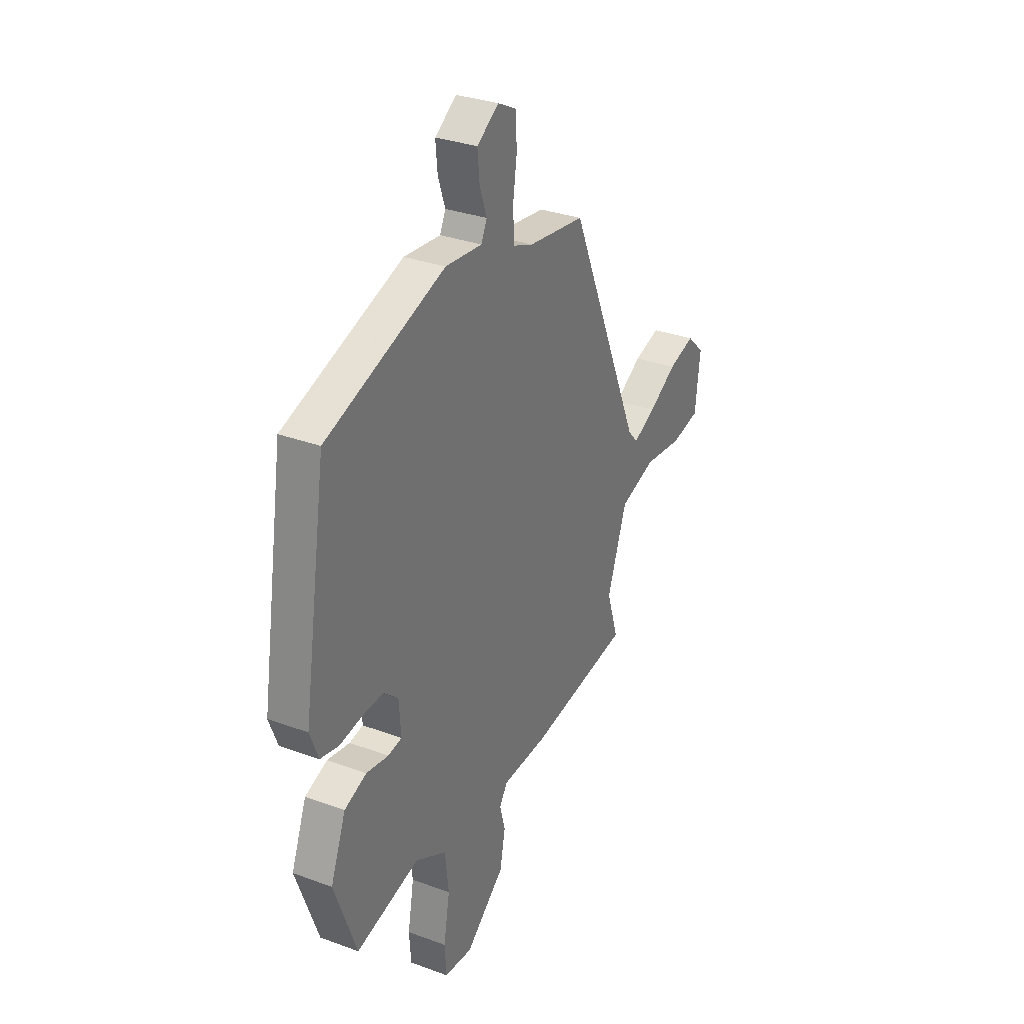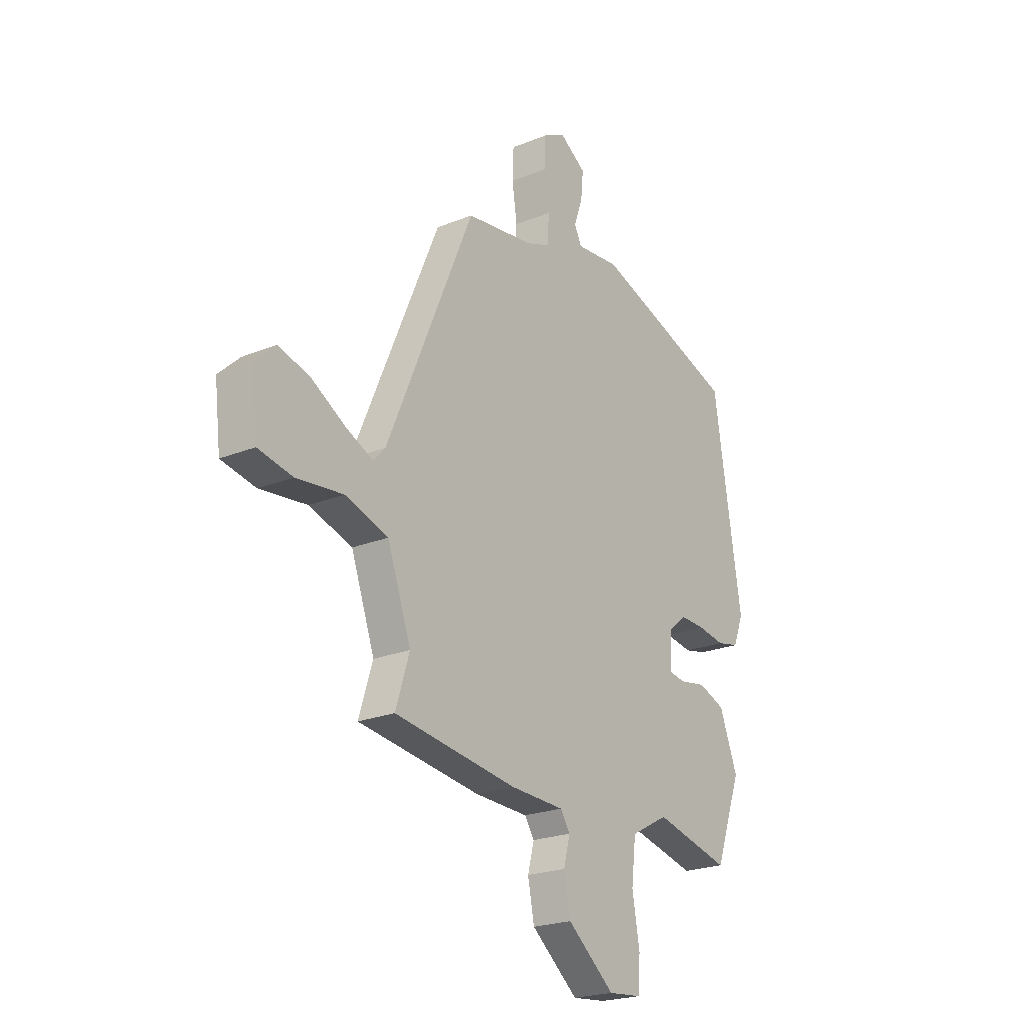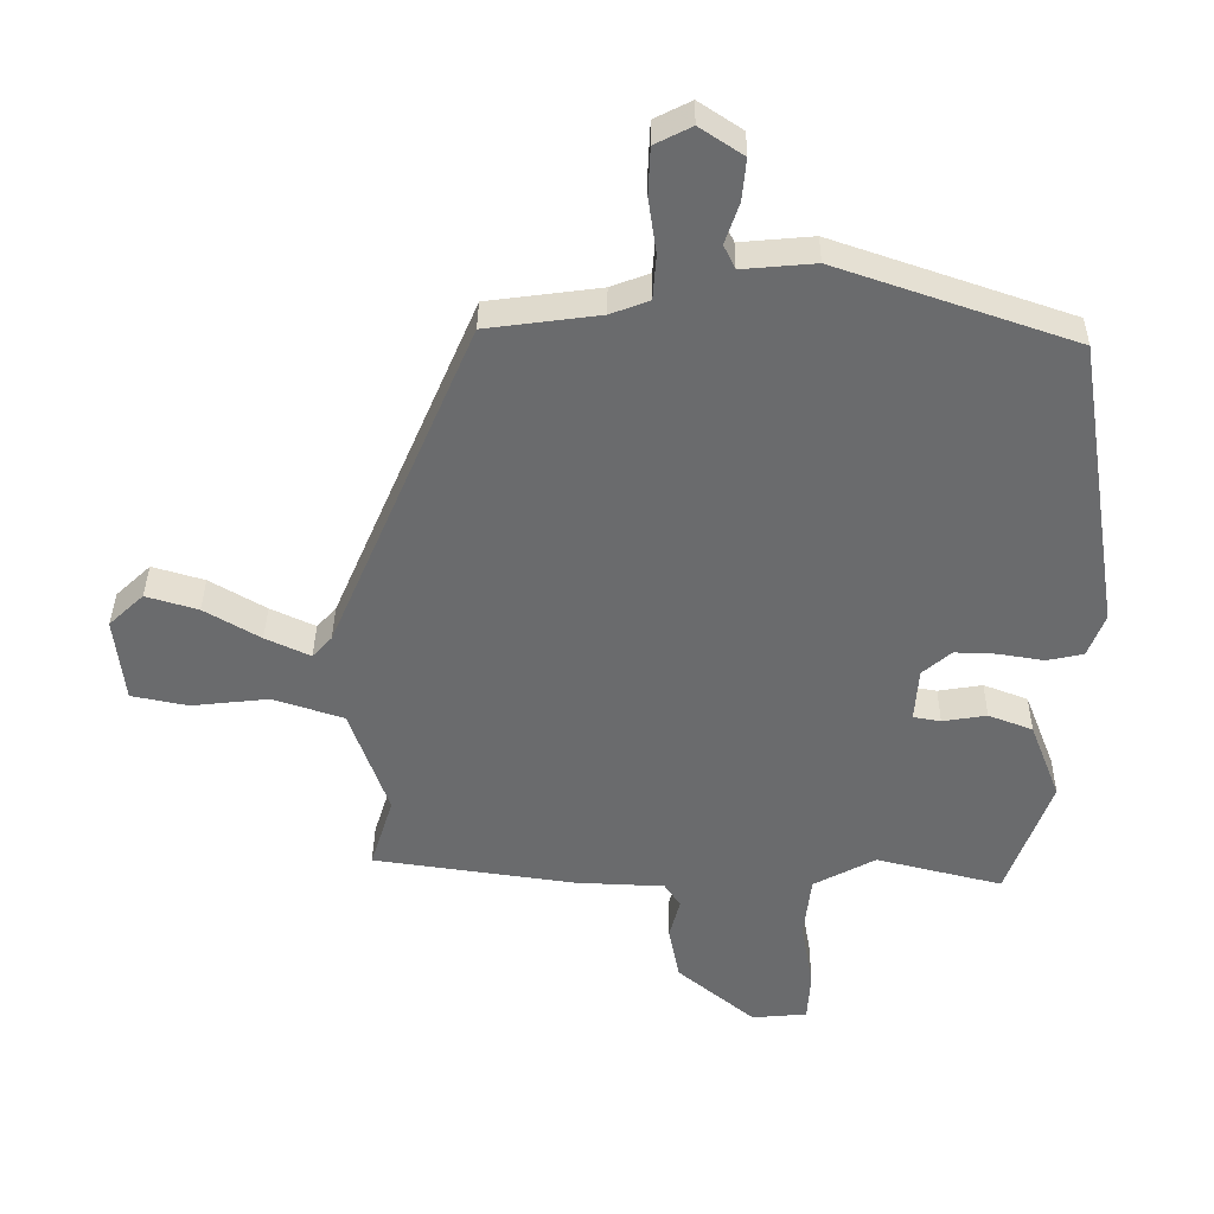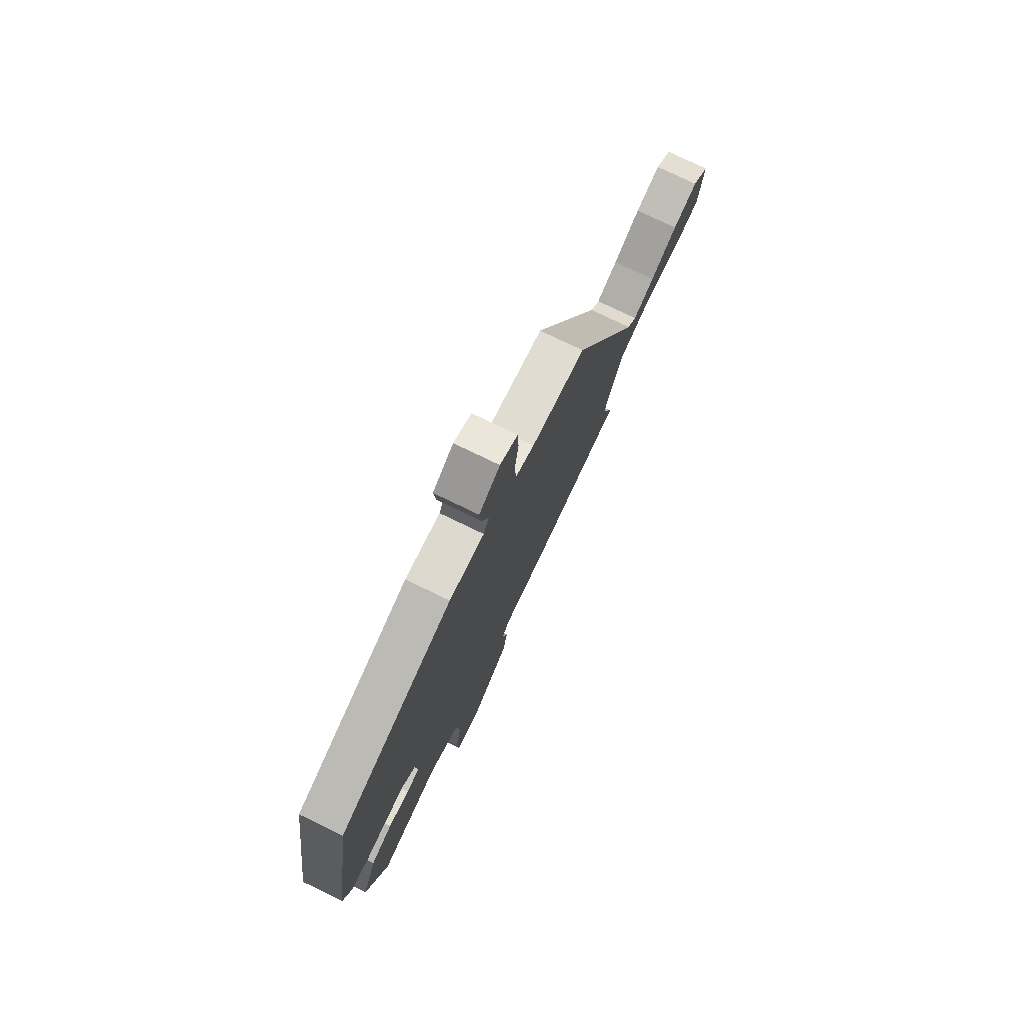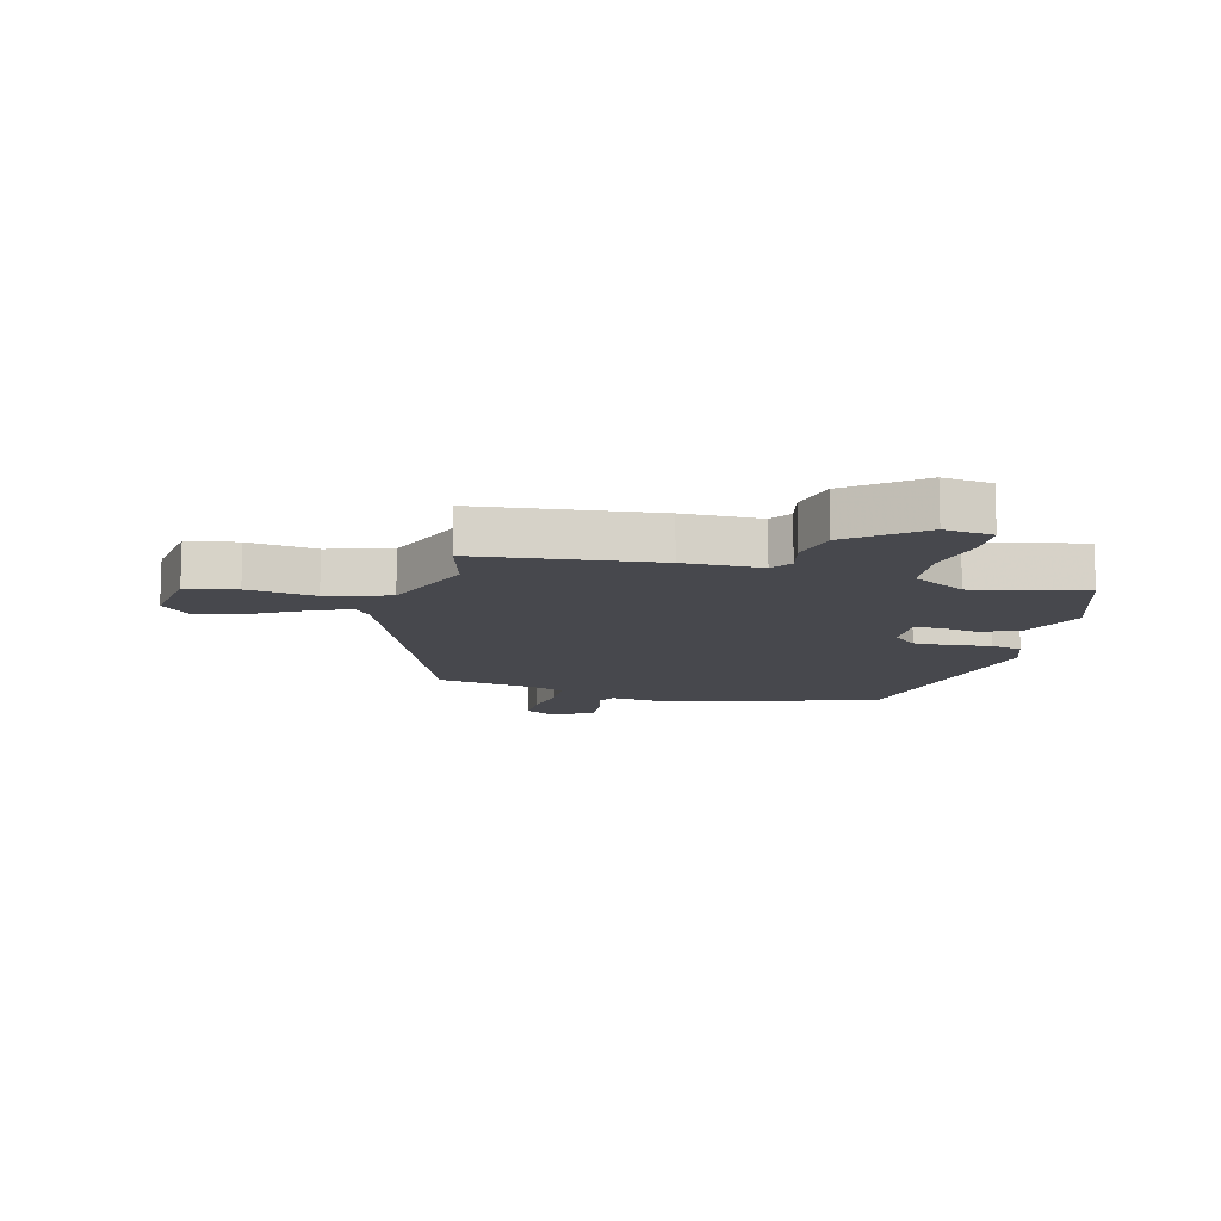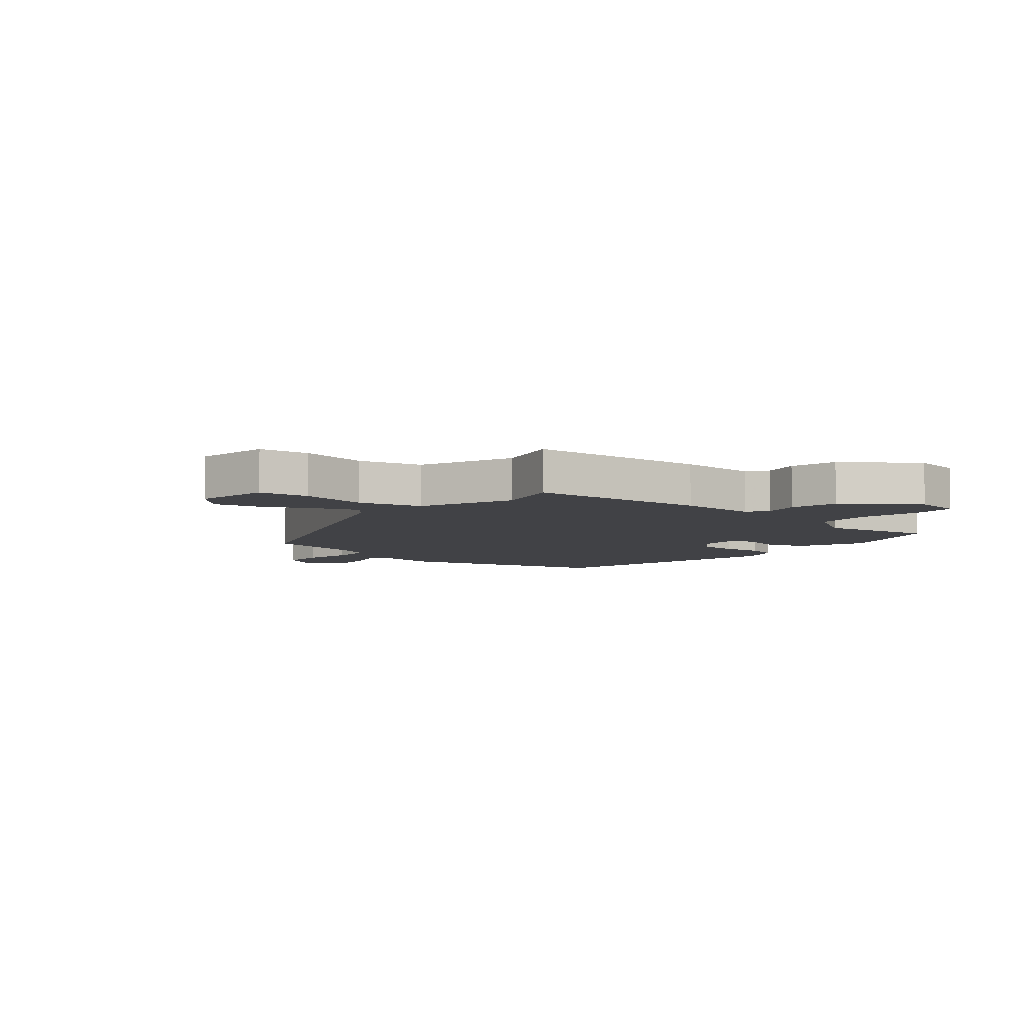
<metadata>
{"format":"obj","ext":"obj","renderer":"f3d","projection":"perspective","resolution":1024,"background":"white","views":[{"elev":31.4,"azim":-62.3,"up":"+Z"},{"elev":-22.4,"azim":125.2,"up":"+Z"},{"elev":36.7,"azim":-179.3,"up":"+Z"},{"elev":76.9,"azim":-64.2,"up":"+Z"},{"elev":-11.9,"azim":164.1,"up":"+Y"},{"elev":-6.7,"azim":137.0,"up":"+Y"}]}
</metadata>
<code>
v 0.319 0.07 0.446
v 0.536 0.07 -0.059
v 0.565 0.07 -0.091
v 0.632 0.07 -0.06
v 0.716 0.07 -0.011
v 0.794 0.07 0.012
v 0.846 0.07 -0.037
v 0.831 0.07 -0.165
v 0.746 0.07 -0.182
v 0.63 0.07 -0.169
v 0.524 0.07 -0.203
v 0.466 0.07 -0.366
v 0.5 0.07 -0.474
v 0.197 0.07 -0.516
v 0.064 0.07 -0.521
v 0.04 0.07 -0.557
v 0.056 0.07 -0.618
v 0.04 0.07 -0.699
v -0.076 0.07 -0.794
v -0.159 0.07 -0.786
v -0.164 0.07 -0.713
v -0.146 0.07 -0.61
v -0.157 0.07 -0.515
v -0.25 0.07 -0.465
v -0.438 0.07 -0.511
v -0.504 0.07 -0.33
v -0.459 0.07 -0.214
v -0.393 0.07 -0.189
v -0.327 0.07 -0.2
v -0.286 0.07 -0.193
v -0.292 0.07 -0.113
v -0.335 0.07 -0.076
v -0.398 0.07 -0.078
v -0.465 0.07 -0.089
v -0.52 0.07 -0.077
v -0.545 0.07 -0.012
v -0.476 0.07 0.427
v -0.123 0.07 0.547
v -0.014 0.07 0.537
v 0.003 0.07 0.573
v -0.018 0.07 0.634
v -0.024 0.07 0.697
v 0.041 0.07 0.74
v 0.096 0.07 0.712
v 0.099 0.07 0.641
v 0.087 0.07 0.558
v 0.092 0.07 0.491
v 0.15 0.07 0.469
v 0.319 0 0.446
v 0.536 0 -0.059
v 0.565 0 -0.091
v 0.632 0 -0.06
v 0.716 0 -0.011
v 0.794 0 0.012
v 0.846 0 -0.037
v 0.831 0 -0.165
v 0.746 0 -0.182
v 0.63 0 -0.169
v 0.524 0 -0.203
v 0.466 0 -0.366
v 0.5 0 -0.474
v 0.197 0 -0.516
v 0.064 0 -0.521
v 0.04 0 -0.557
v 0.056 0 -0.618
v 0.04 0 -0.699
v -0.076 0 -0.794
v -0.159 0 -0.786
v -0.164 0 -0.713
v -0.146 0 -0.61
v -0.157 0 -0.515
v -0.25 0 -0.465
v -0.438 0 -0.511
v -0.504 0 -0.33
v -0.459 0 -0.214
v -0.393 0 -0.189
v -0.327 0 -0.2
v -0.286 0 -0.193
v -0.292 0 -0.113
v -0.335 0 -0.076
v -0.398 0 -0.078
v -0.465 0 -0.089
v -0.52 0 -0.077
v -0.545 0 -0.012
v -0.476 0 0.427
v -0.123 0 0.547
v -0.014 0 0.537
v 0.003 0 0.573
v -0.018 0 0.634
v -0.024 0 0.697
v 0.041 0 0.74
v 0.096 0 0.712
v 0.099 0 0.641
v 0.087 0 0.558
v 0.092 0 0.491
v 0.15 0 0.469
f 43 44 45 46
f 43 46 47
f 40 41 42 43
f 40 43 47
f 39 40 47
f 38 39 47
f 37 38 47 48
f 33 34 35 36
f 32 33 36 37
f 31 32 37 48
f 26 27 28 29
f 24 25 26 29
f 23 24 29 30
f 19 20 21 22
f 19 22 23
f 16 17 18 19
f 16 19 23
f 15 16 23 30
f 12 13 14 15
f 11 12 15 30
f 7 8 9 10
f 4 5 6 7
f 3 4 7 10
f 2 3 10 11
f 11 30 31 48
f 1 2 11 48
f 94 93 92 91
f 95 94 91
f 91 90 89 88
f 95 91 88
f 95 88 87
f 95 87 86
f 96 95 86 85
f 84 83 82 81
f 85 84 81 80
f 96 85 80 79
f 77 76 75 74
f 77 74 73 72
f 78 77 72 71
f 70 69 68 67
f 71 70 67
f 67 66 65 64
f 71 67 64
f 78 71 64 63
f 63 62 61 60
f 78 63 60 59
f 58 57 56 55
f 55 54 53 52
f 58 55 52 51
f 59 58 51 50
f 96 79 78 59
f 96 59 50 49
f 1 49 50 2
f 2 50 51 3
f 3 51 52 4
f 4 52 53 5
f 5 53 54 6
f 6 54 55 7
f 7 55 56 8
f 8 56 57 9
f 9 57 58 10
f 10 58 59 11
f 11 59 60 12
f 12 60 61 13
f 13 61 62 14
f 14 62 63 15
f 15 63 64 16
f 16 64 65 17
f 17 65 66 18
f 18 66 67 19
f 19 67 68 20
f 20 68 69 21
f 21 69 70 22
f 22 70 71 23
f 23 71 72 24
f 24 72 73 25
f 25 73 74 26
f 26 74 75 27
f 27 75 76 28
f 28 76 77 29
f 29 77 78 30
f 30 78 79 31
f 31 79 80 32
f 32 80 81 33
f 33 81 82 34
f 34 82 83 35
f 35 83 84 36
f 36 84 85 37
f 37 85 86 38
f 38 86 87 39
f 39 87 88 40
f 40 88 89 41
f 41 89 90 42
f 42 90 91 43
f 43 91 92 44
f 44 92 93 45
f 45 93 94 46
f 46 94 95 47
f 47 95 96 48
f 48 96 49 1

</code>
